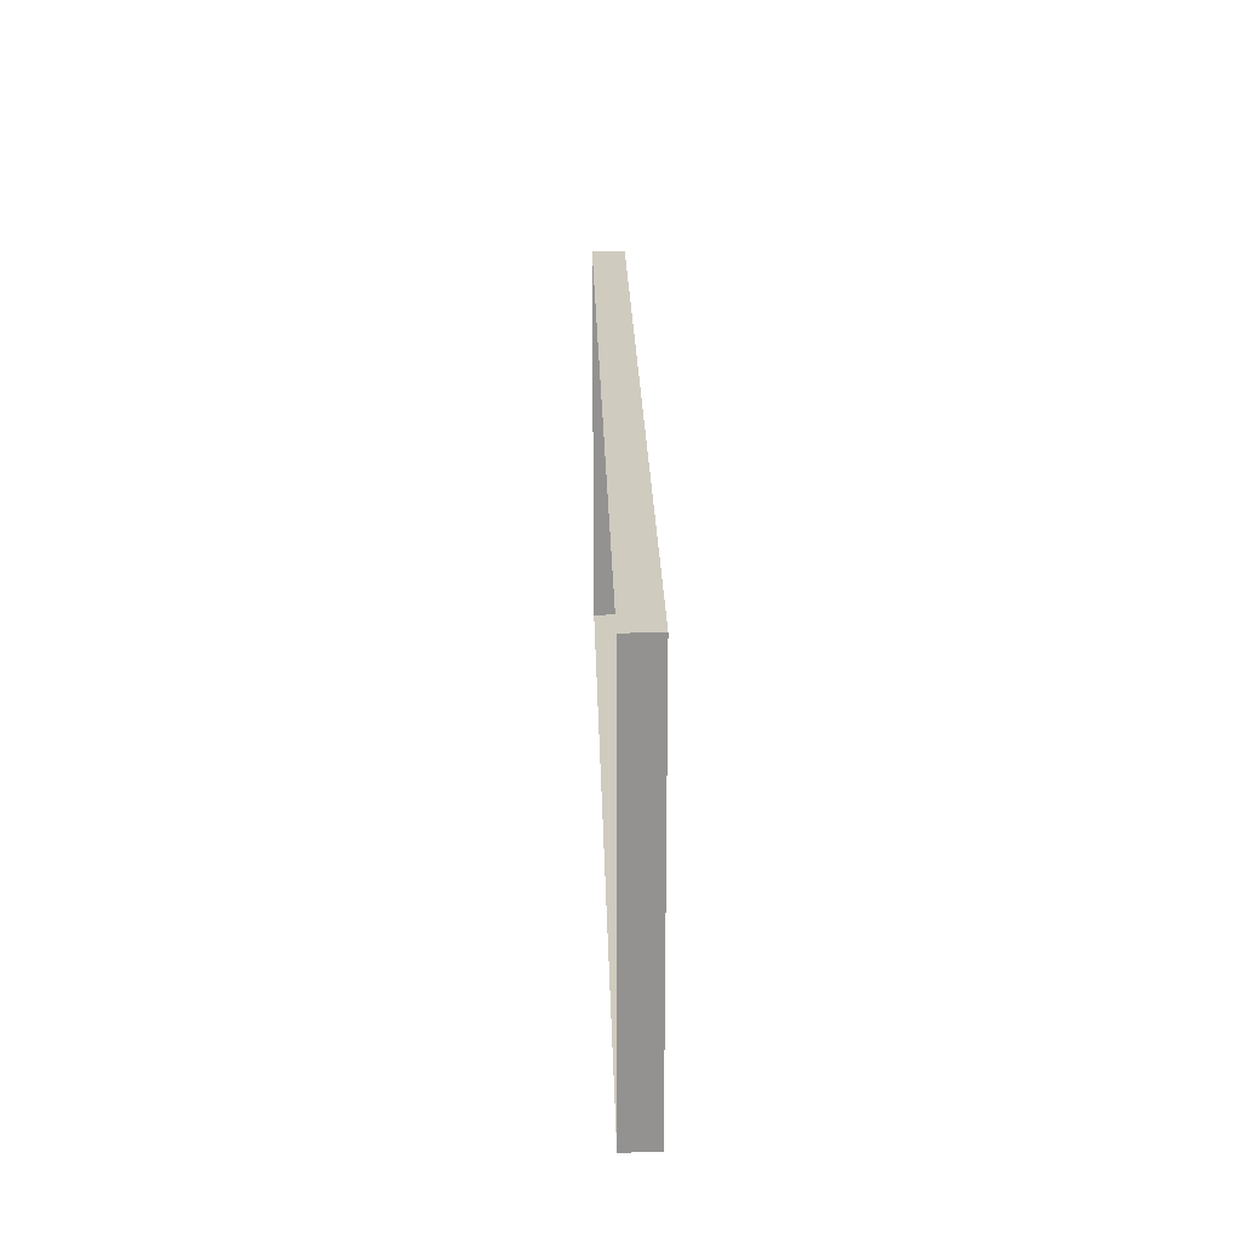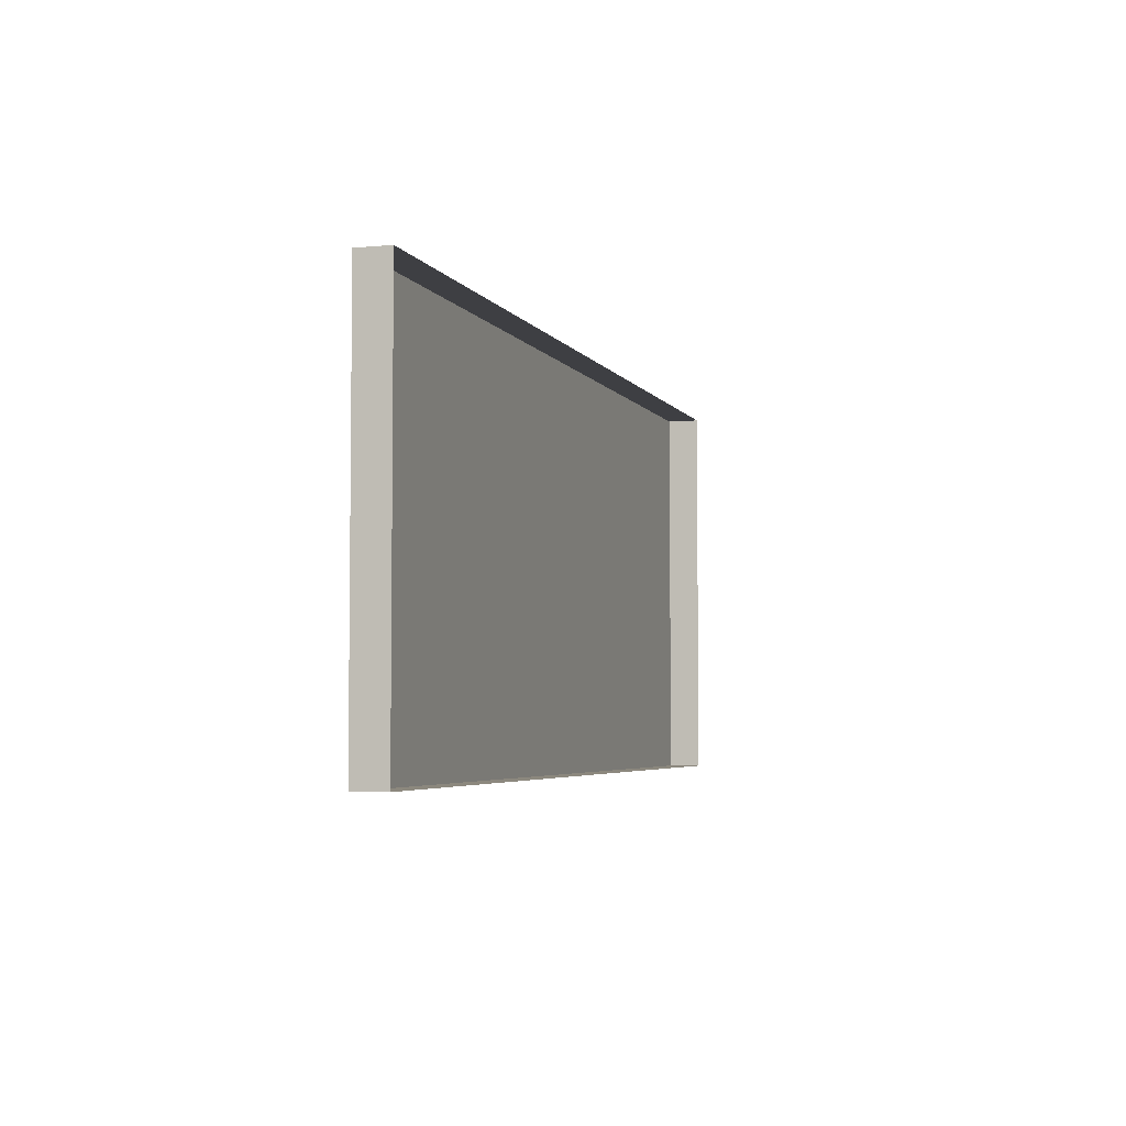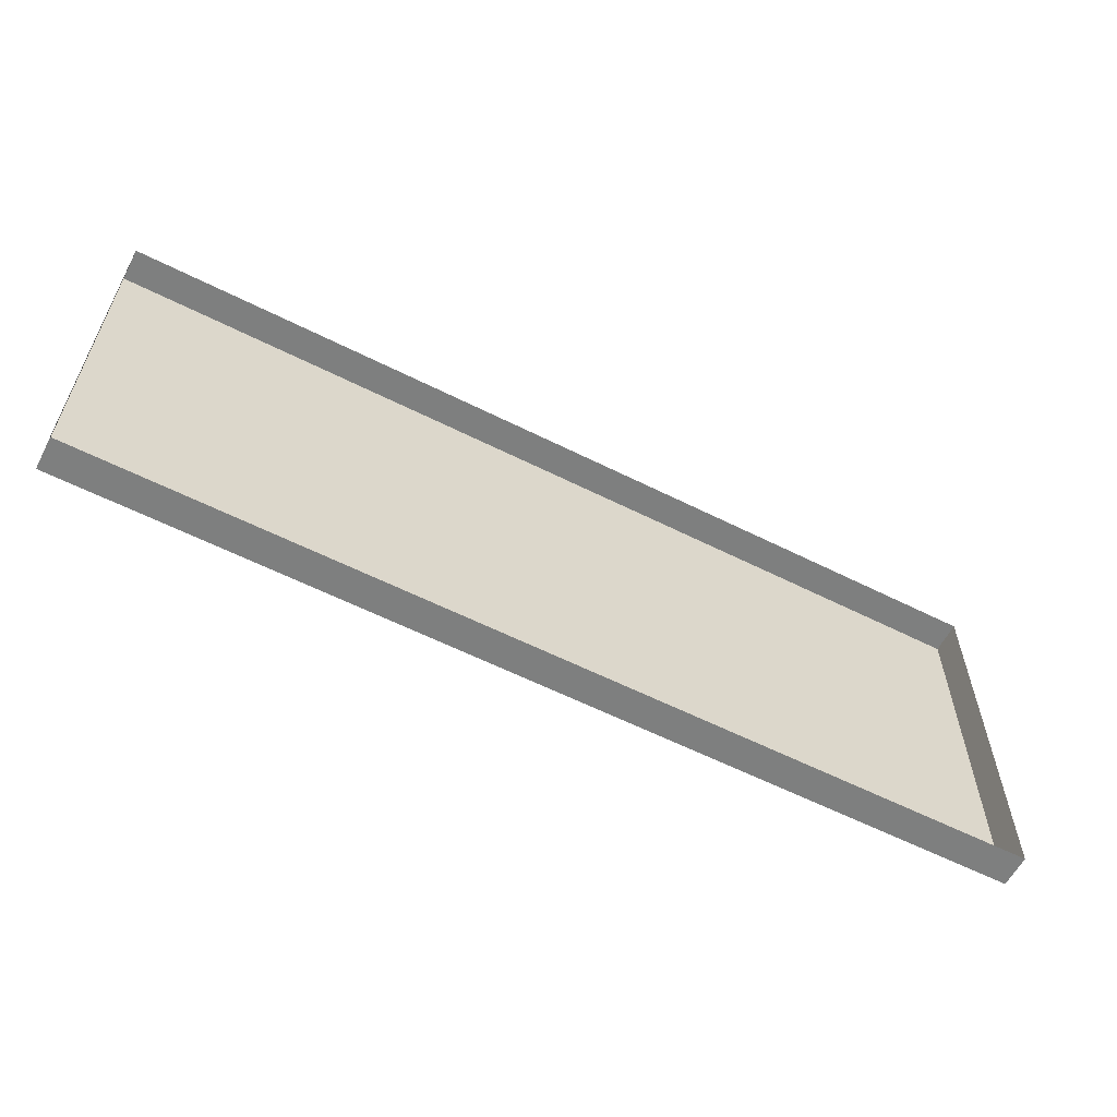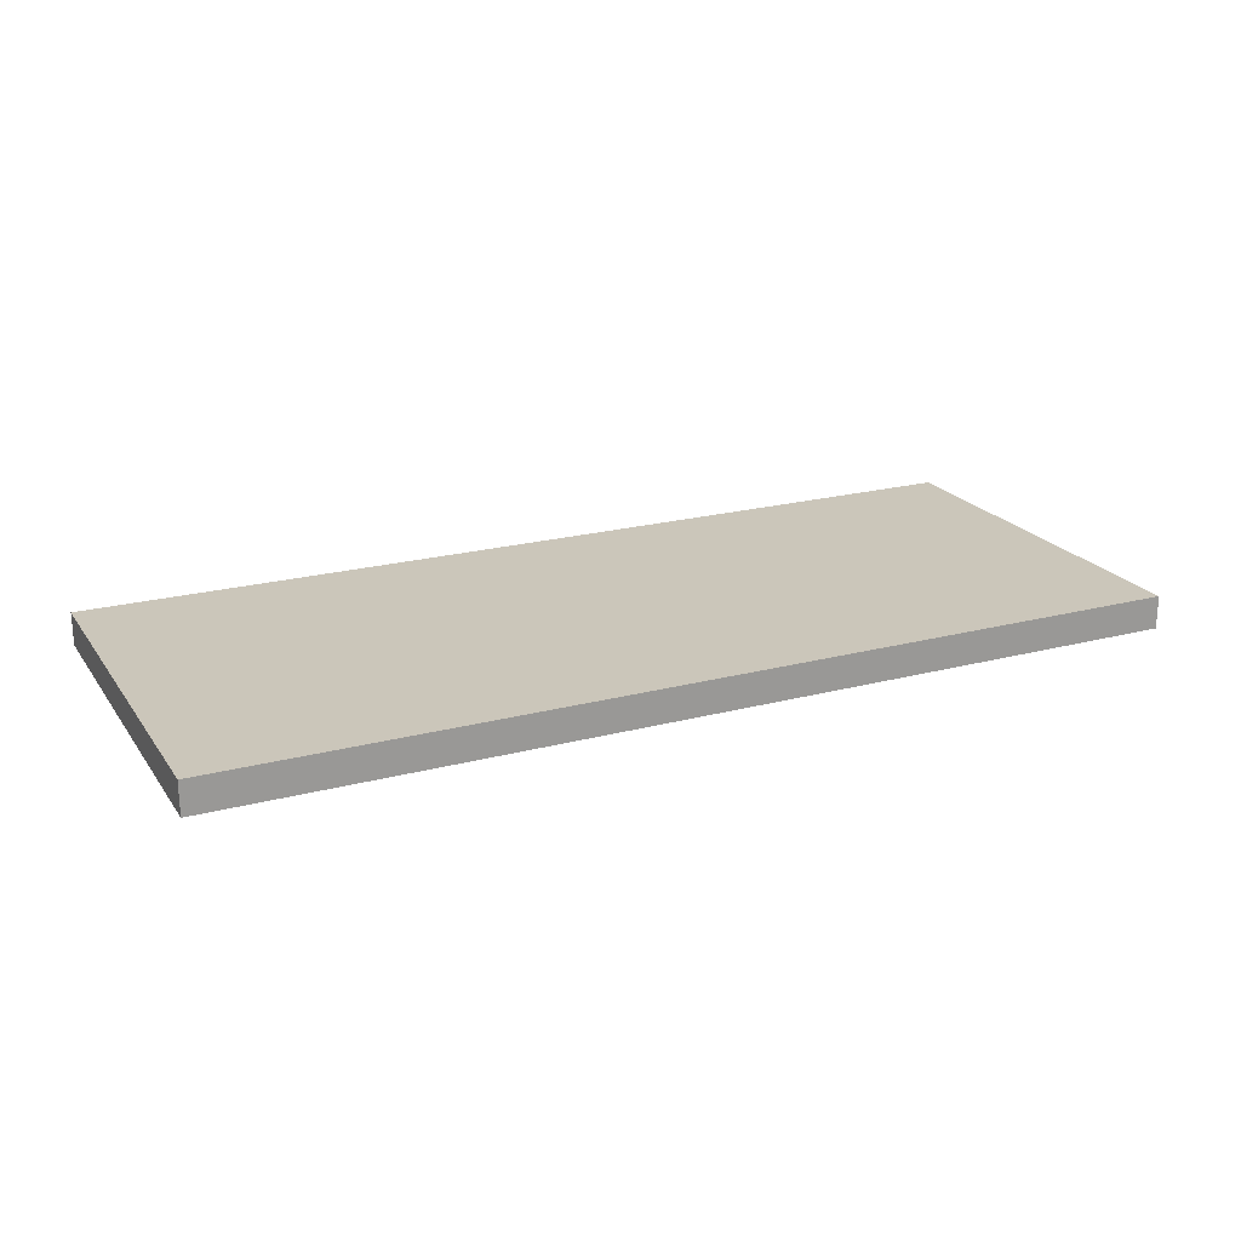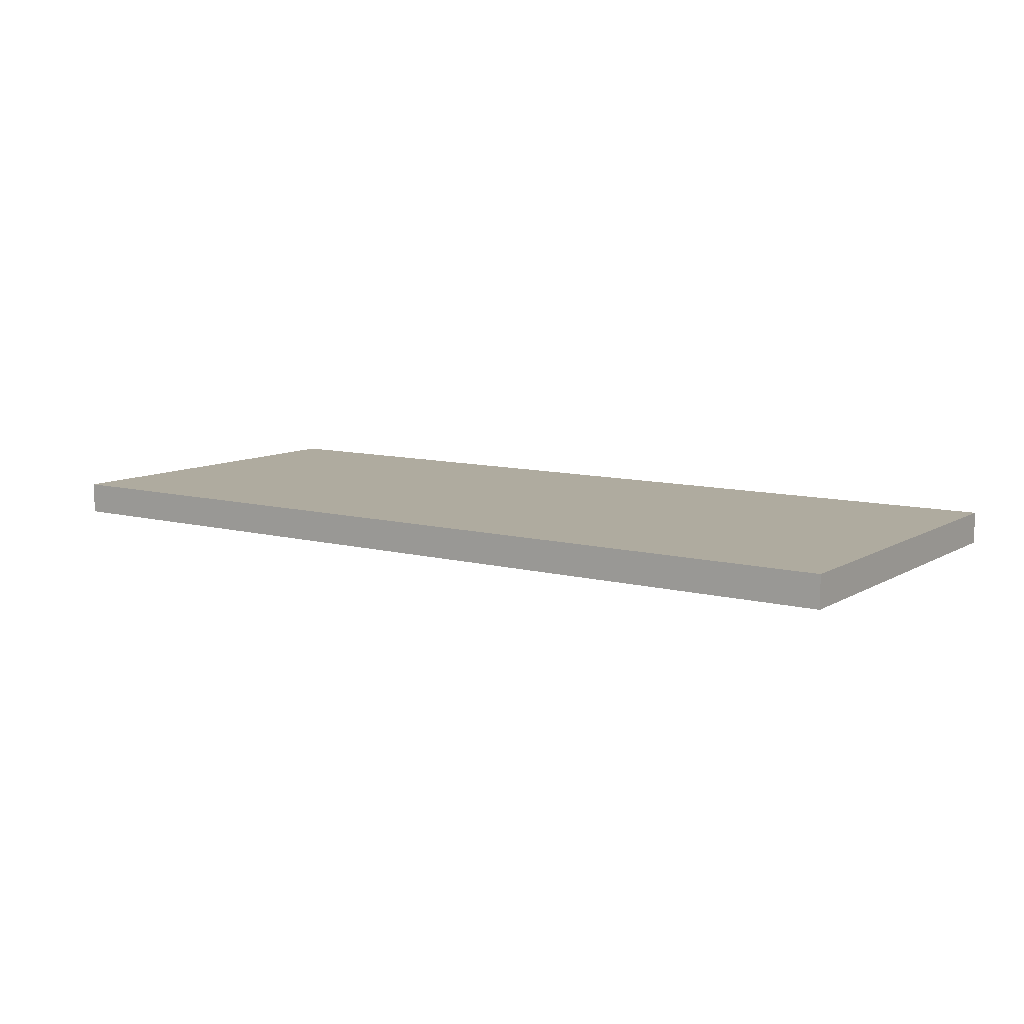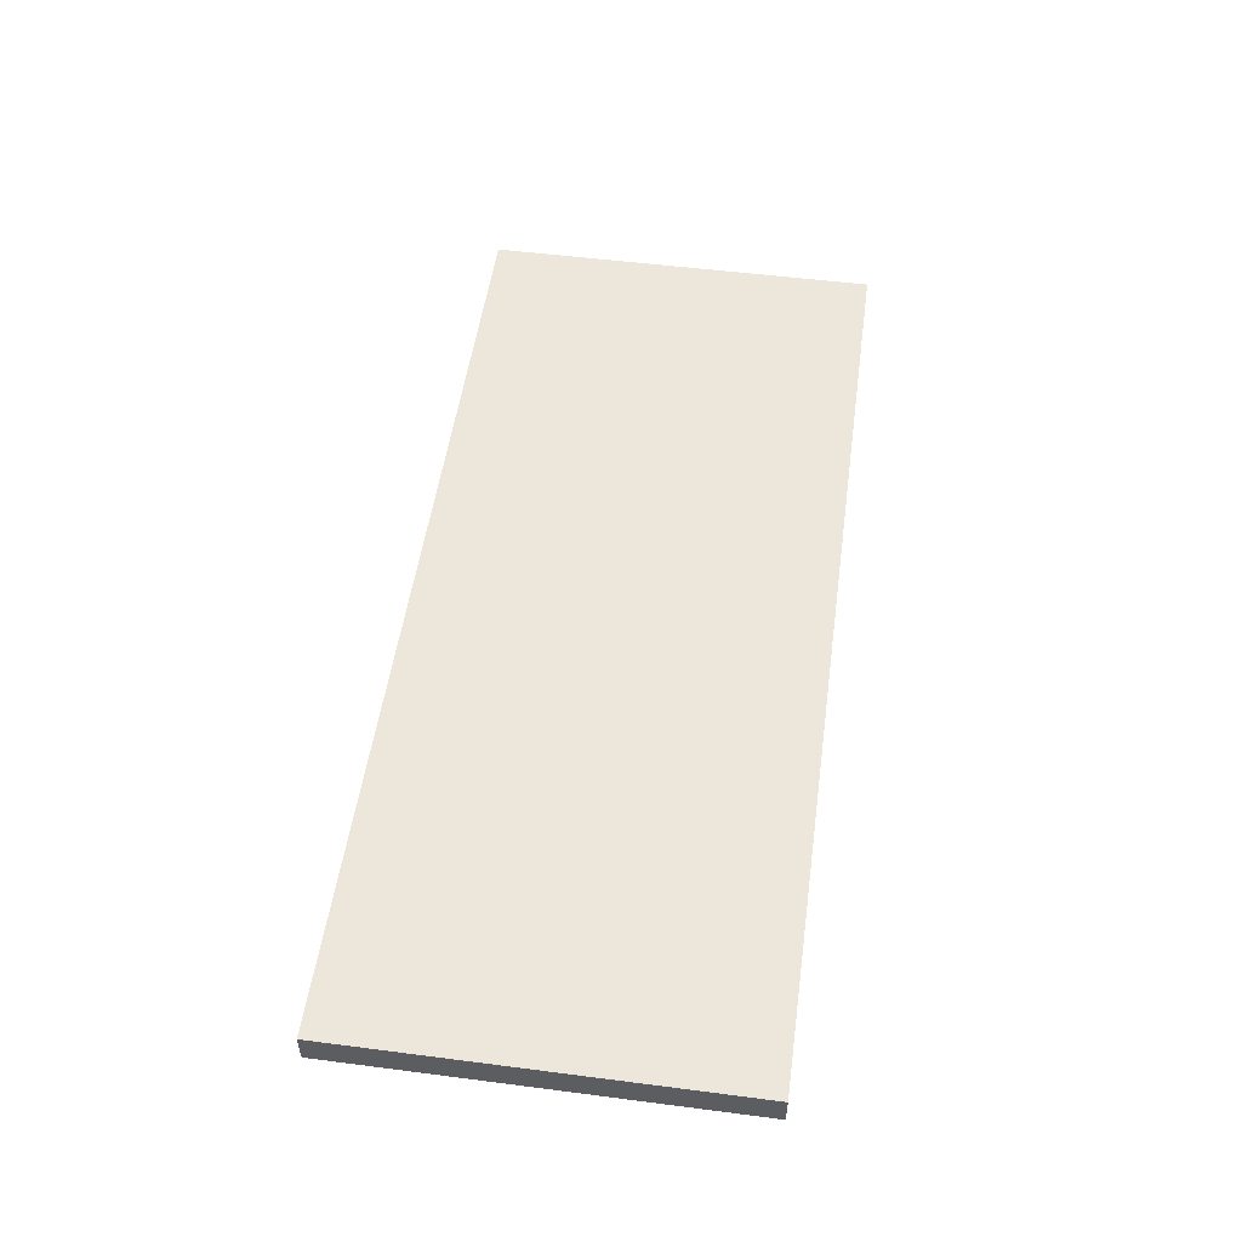
<metadata>
{"format":"obj","ext":"obj","renderer":"f3d","projection":"perspective","resolution":1024,"background":"white","views":[{"elev":23.7,"azim":-91.6,"up":"+Y"},{"elev":-4.3,"azim":107.2,"up":"+Y"},{"elev":-59.6,"azim":152.7,"up":"+Y"},{"elev":21.2,"azim":-25.3,"up":"+Z"},{"elev":9.6,"azim":-145.6,"up":"+Z"},{"elev":52.3,"azim":97.9,"up":"+Z"}]}
</metadata>
<code>
g default
v -405 295.2 255.5
v -168.1 295.2 255.5
v -405 395.2 255.5
v -168.1 395.2 255.5
v -405 395.2 247.3
v -168.1 395.2 247.3
v -405 295.2 247.3
v -168.1 295.2 247.3
g Sign1
f 1 2 3
f 3 2 4
f 3 4 5
f 5 4 6
f 7 8 1
f 1 8 2
f 2 8 4
f 4 8 6
f 7 1 5
f 5 1 3

</code>
